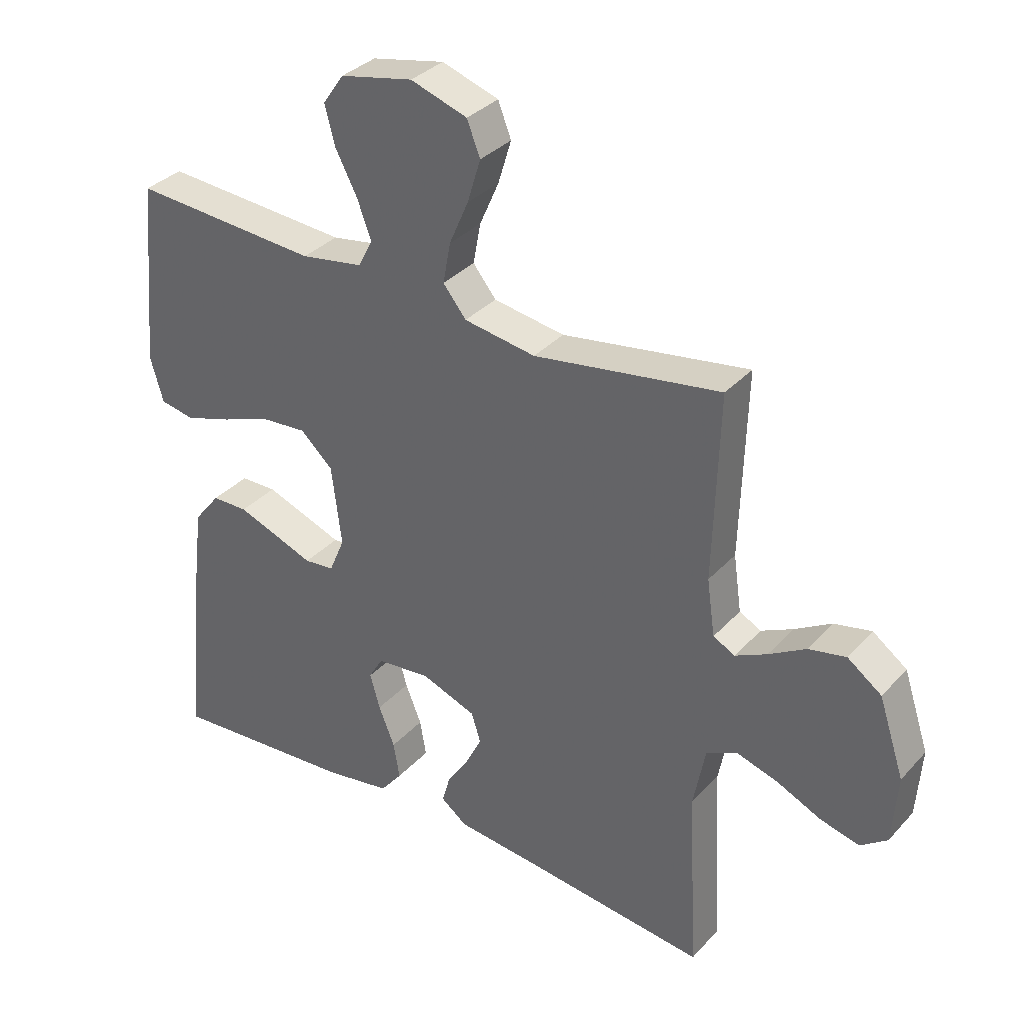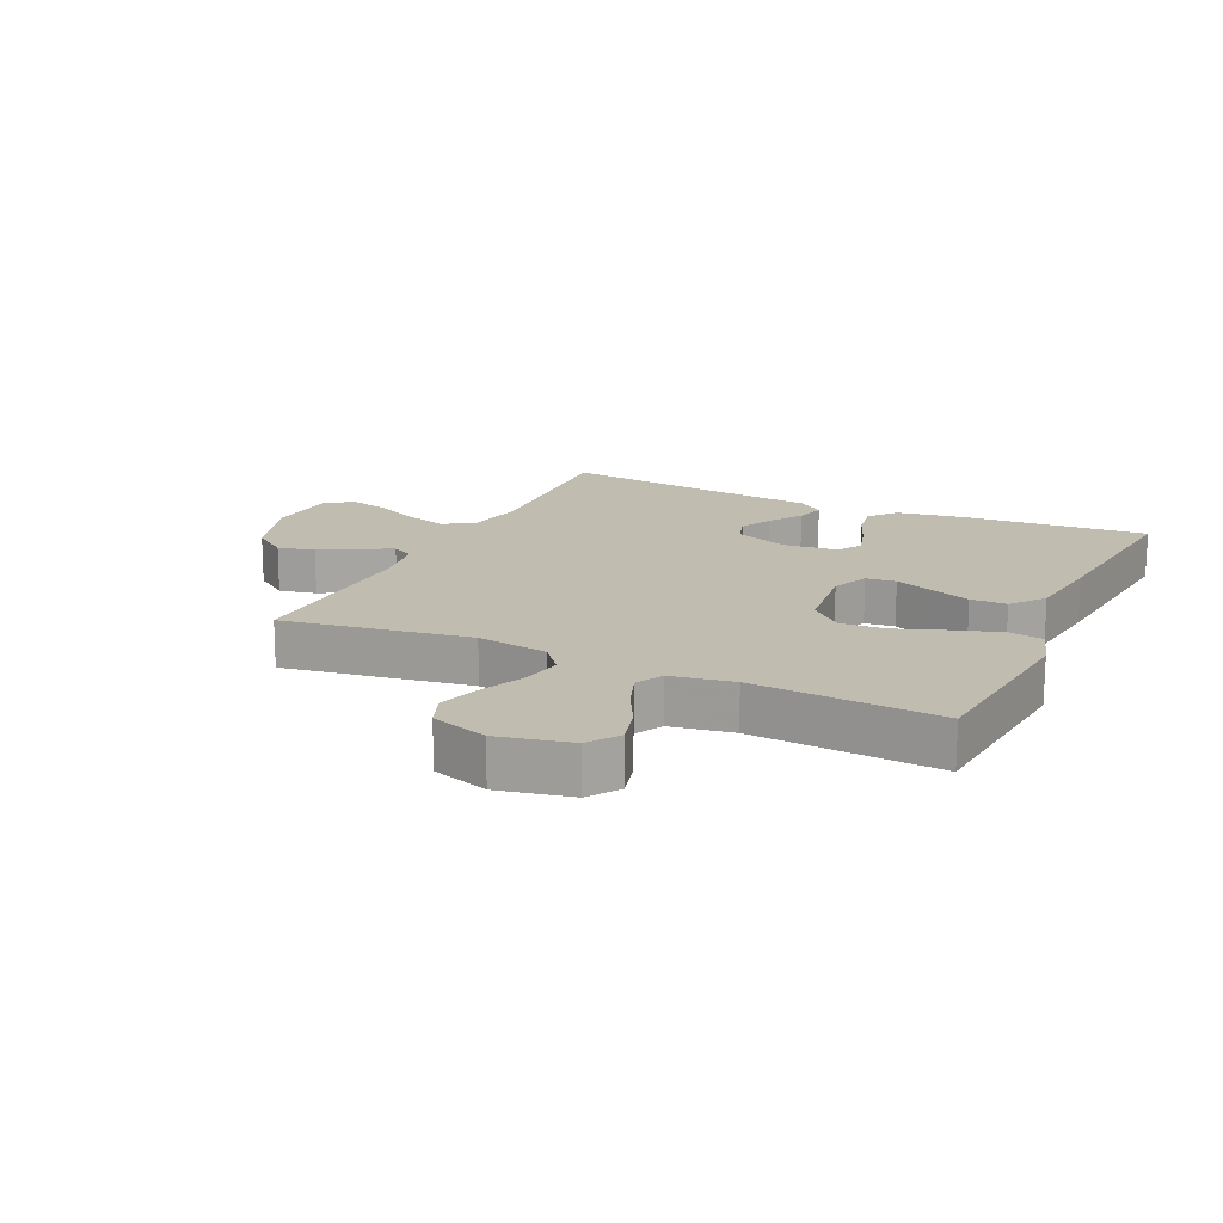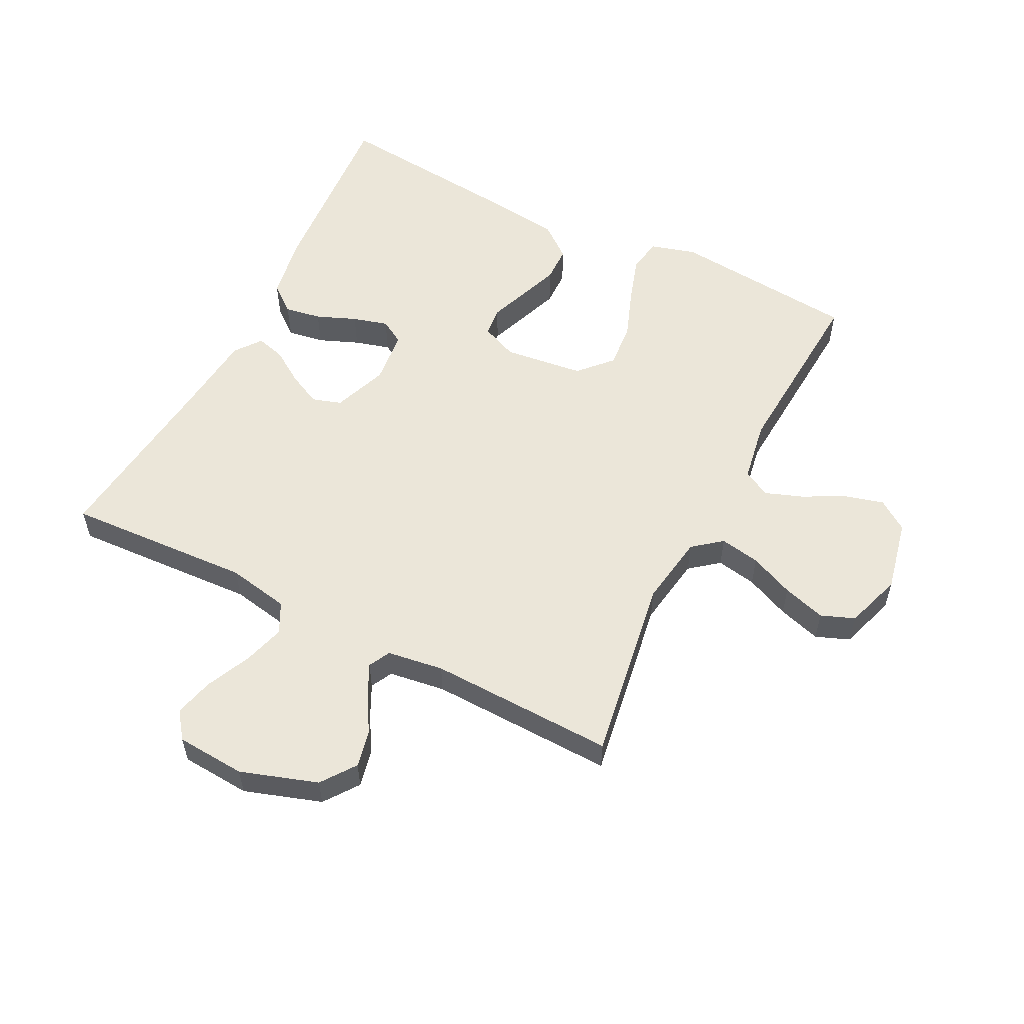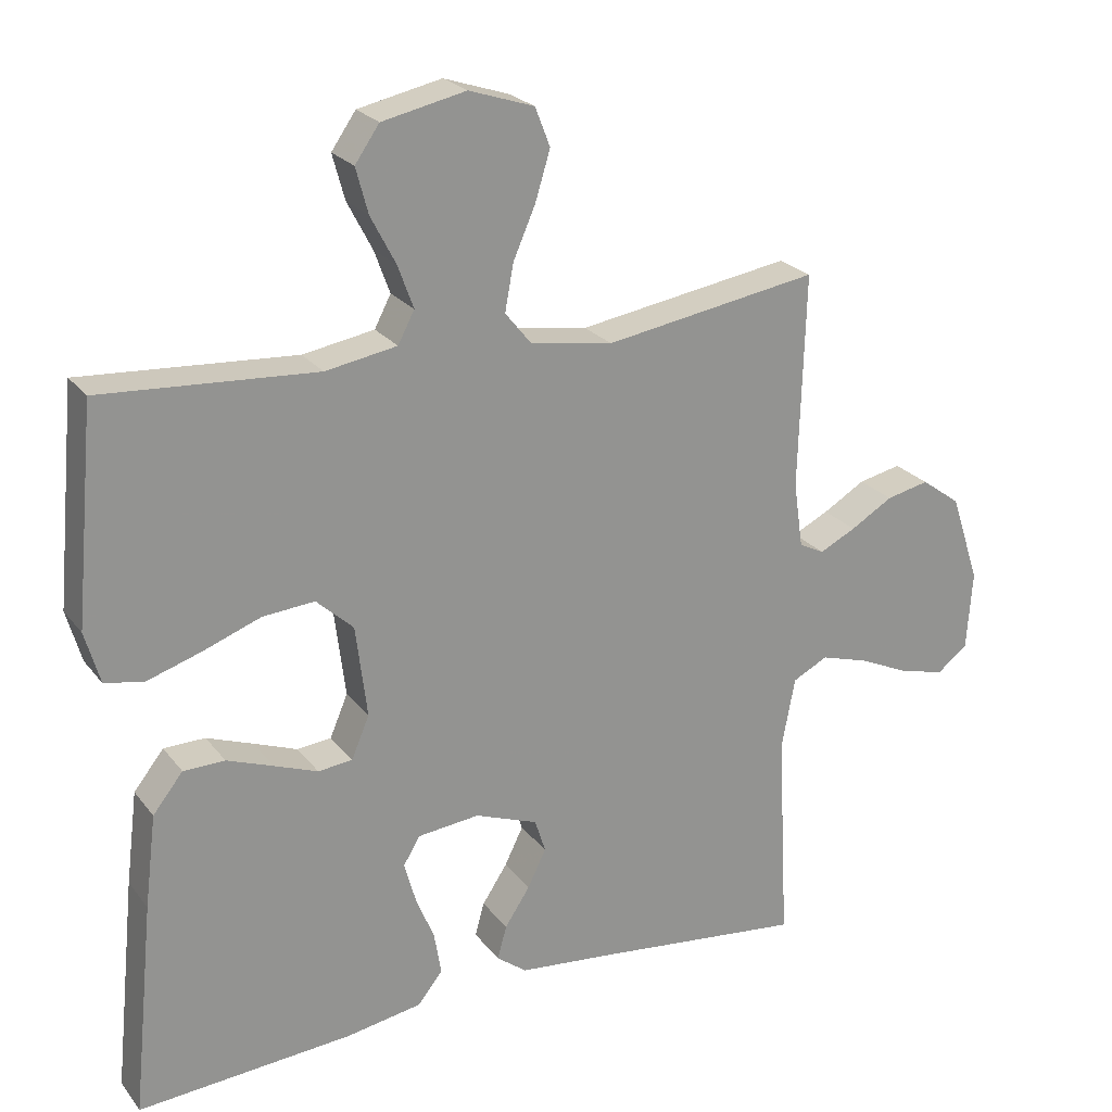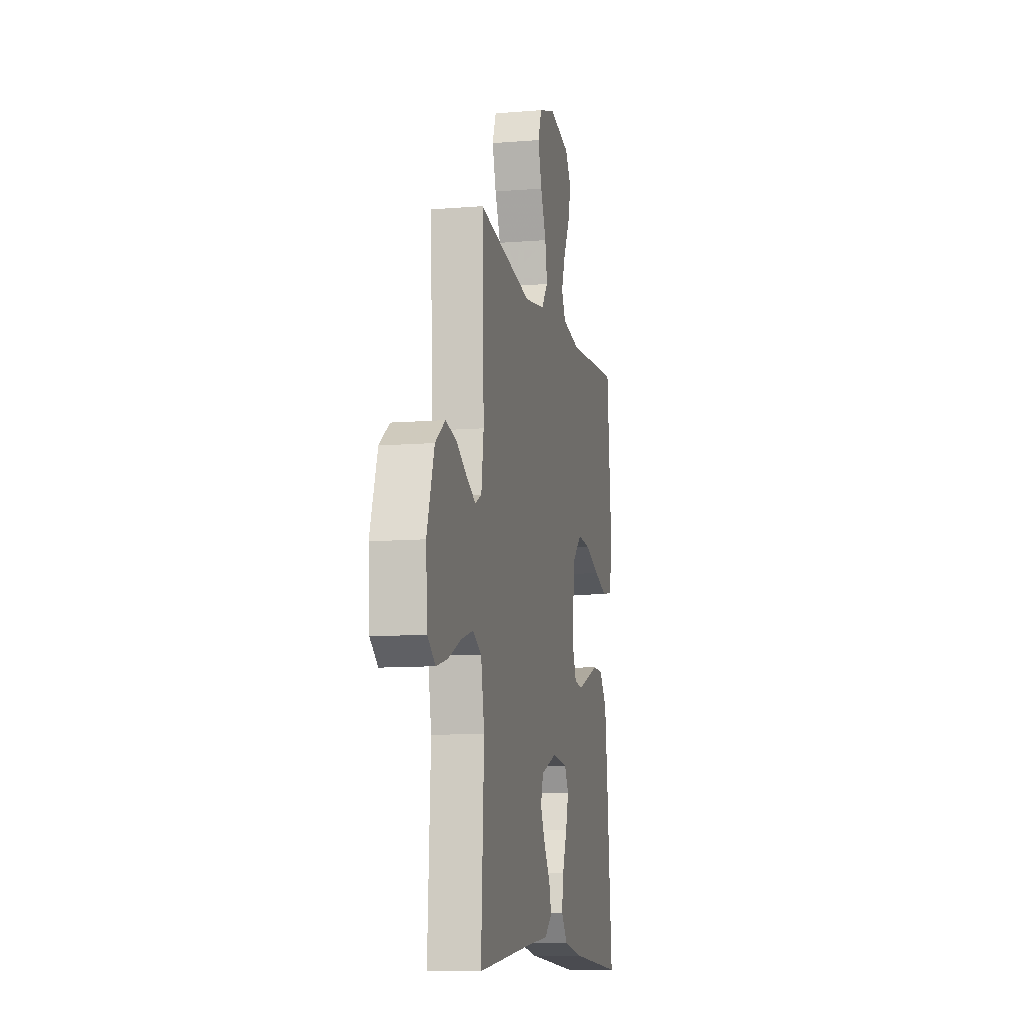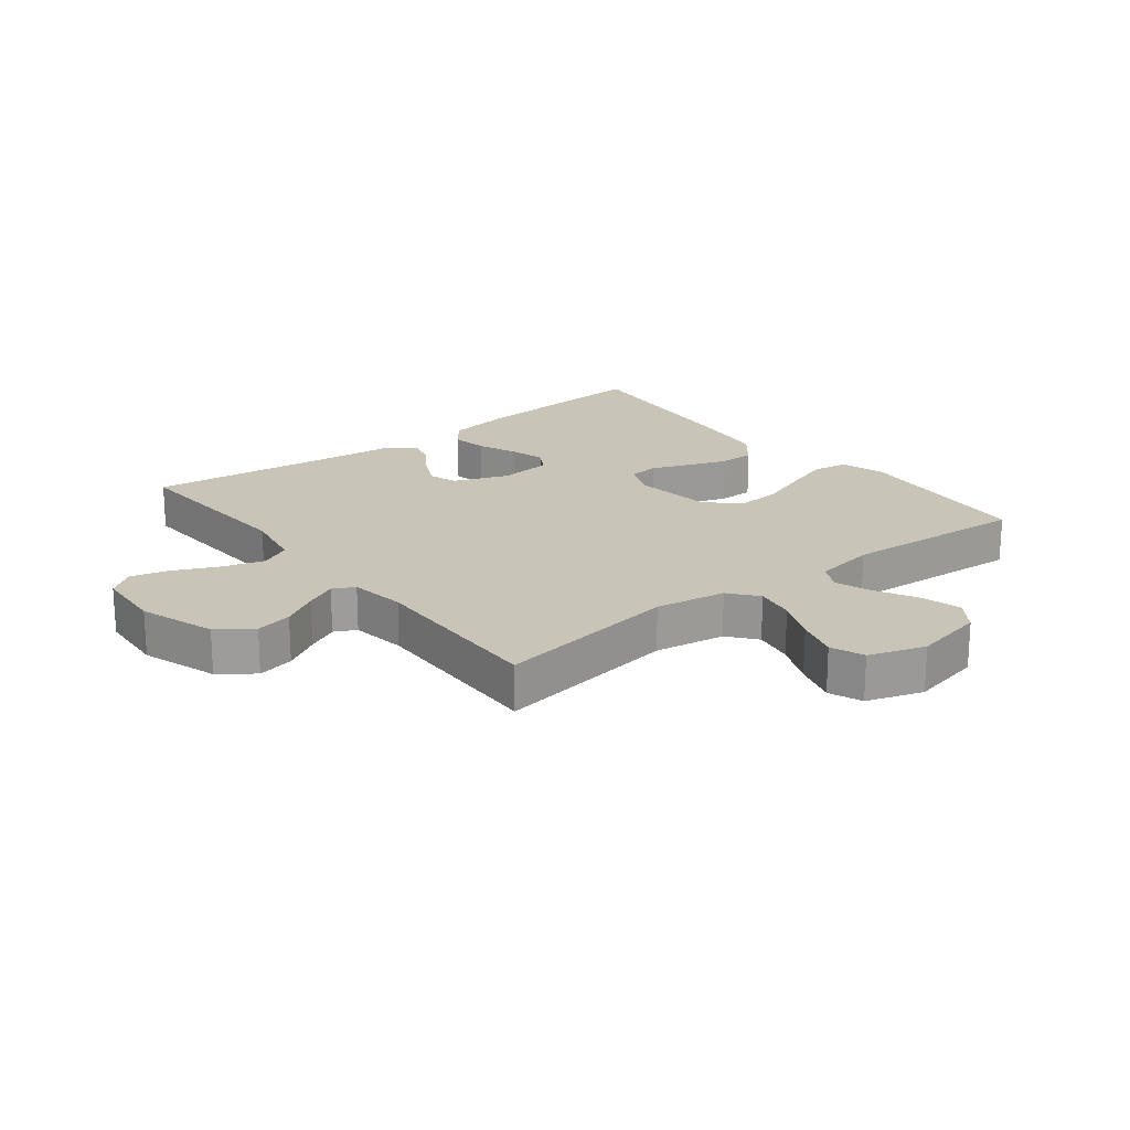
<metadata>
{"format":"obj","ext":"obj","renderer":"f3d","projection":"perspective","resolution":1024,"background":"white","views":[{"elev":34.1,"azim":-144.5,"up":"+Z"},{"elev":16.5,"azim":25.2,"up":"+Y"},{"elev":56.0,"azim":-63.1,"up":"+Y"},{"elev":23.5,"azim":152.2,"up":"+Z"},{"elev":-10.3,"azim":-78.3,"up":"+Z"},{"elev":20.2,"azim":-38.1,"up":"+Y"}]}
</metadata>
<code>
v 0.5 0.07 0.5
v 0.528 0.07 0.2
v 0.507 0.07 0.127
v 0.452 0.07 0.117
v 0.377 0.07 0.141
v 0.296 0.07 0.171
v 0.223 0.07 0.177
v 0.171 0.07 0.129
v 0.155 0.07 0
v 0.18 0.07 -0.059
v 0.228 0.07 -0.064
v 0.289 0.07 -0.041
v 0.354 0.07 -0.017
v 0.412 0.07 -0.018
v 0.454 0.07 -0.071
v 0.47 0.07 -0.2
v 0.5 0.07 -0.5
v 0.2 0.07 -0.478
v 0.093 0.07 -0.46
v 0.058 0.07 -0.416
v 0.068 0.07 -0.357
v 0.094 0.07 -0.293
v 0.11 0.07 -0.236
v 0.087 0.07 -0.197
v 0 0.07 -0.188
v -0.088 0.07 -0.221
v -0.103 0.07 -0.268
v -0.077 0.07 -0.321
v -0.042 0.07 -0.374
v -0.029 0.07 -0.421
v -0.071 0.07 -0.453
v -0.2 0.07 -0.466
v -0.5 0.07 -0.5
v -0.484 0.07 -0.2
v -0.503 0.07 -0.1
v -0.552 0.07 -0.075
v -0.619 0.07 -0.095
v -0.691 0.07 -0.128
v -0.754 0.07 -0.144
v -0.797 0.07 -0.112
v -0.805 0.07 0
v -0.764 0.07 0.124
v -0.709 0.07 0.164
v -0.649 0.07 0.151
v -0.59 0.07 0.116
v -0.539 0.07 0.091
v -0.504 0.07 0.109
v -0.491 0.07 0.2
v -0.5 0.07 0.5
v -0.2 0.07 0.452
v -0.085 0.07 0.47
v -0.048 0.07 0.516
v -0.06 0.07 0.581
v -0.091 0.07 0.652
v -0.112 0.07 0.721
v -0.091 0.07 0.775
v 0 0.07 0.805
v 0.117 0.07 0.78
v 0.151 0.07 0.731
v 0.134 0.07 0.668
v 0.099 0.07 0.601
v 0.077 0.07 0.541
v 0.1 0.07 0.497
v 0.2 0.07 0.48
v 0.5 0 0.5
v 0.528 0 0.2
v 0.507 0 0.127
v 0.452 0 0.117
v 0.377 0 0.141
v 0.296 0 0.171
v 0.223 0 0.177
v 0.171 0 0.129
v 0.155 0 0
v 0.18 0 -0.059
v 0.228 0 -0.064
v 0.289 0 -0.041
v 0.354 0 -0.017
v 0.412 0 -0.018
v 0.454 0 -0.071
v 0.47 0 -0.2
v 0.5 0 -0.5
v 0.2 0 -0.478
v 0.093 0 -0.46
v 0.058 0 -0.416
v 0.068 0 -0.357
v 0.094 0 -0.293
v 0.11 0 -0.236
v 0.087 0 -0.197
v 0 0 -0.188
v -0.088 0 -0.221
v -0.103 0 -0.268
v -0.077 0 -0.321
v -0.042 0 -0.374
v -0.029 0 -0.421
v -0.071 0 -0.453
v -0.2 0 -0.466
v -0.5 0 -0.5
v -0.484 0 -0.2
v -0.503 0 -0.1
v -0.552 0 -0.075
v -0.619 0 -0.095
v -0.691 0 -0.128
v -0.754 0 -0.144
v -0.797 0 -0.112
v -0.805 0 0
v -0.764 0 0.124
v -0.709 0 0.164
v -0.649 0 0.151
v -0.59 0 0.116
v -0.539 0 0.091
v -0.504 0 0.109
v -0.491 0 0.2
v -0.5 0 0.5
v -0.2 0 0.452
v -0.085 0 0.47
v -0.048 0 0.516
v -0.06 0 0.581
v -0.091 0 0.652
v -0.112 0 0.721
v -0.091 0 0.775
v 0 0 0.805
v 0.117 0 0.78
v 0.151 0 0.731
v 0.134 0 0.668
v 0.099 0 0.601
v 0.077 0 0.541
v 0.1 0 0.497
v 0.2 0 0.48
f 58 59 60 61
f 58 61 62
f 57 58 62
f 56 57 62
f 53 54 55 56
f 52 53 56 62
f 51 52 62 63
f 48 49 50
f 47 48 50 51
f 42 43 44 45
f 42 45 46
f 41 42 46
f 40 41 46
f 37 38 39 40
f 36 37 40 46
f 35 36 46 47
f 32 33 34
f 28 29 30 31
f 27 28 31 32
f 26 27 32 34
f 19 20 21 22
f 19 22 23
f 18 19 23
f 17 18 23
f 16 17 23 24
f 11 12 13 14
f 11 14 15 16
f 3 4 5 6
f 1 2 3 6
f 64 1 6 7
f 63 64 7 8
f 51 63 8 9
f 47 51 9 10
f 35 47 10
f 25 26 34 35
f 16 24 25 35
f 10 11 16 35
f 125 124 123 122
f 126 125 122
f 126 122 121
f 126 121 120
f 120 119 118 117
f 126 120 117 116
f 127 126 116 115
f 114 113 112
f 115 114 112 111
f 109 108 107 106
f 110 109 106
f 110 106 105
f 110 105 104
f 104 103 102 101
f 110 104 101 100
f 111 110 100 99
f 98 97 96
f 95 94 93 92
f 96 95 92 91
f 98 96 91 90
f 86 85 84 83
f 87 86 83
f 87 83 82
f 87 82 81
f 88 87 81 80
f 78 77 76 75
f 80 79 78 75
f 70 69 68 67
f 70 67 66 65
f 71 70 65 128
f 72 71 128 127
f 73 72 127 115
f 74 73 115 111
f 74 111 99
f 99 98 90 89
f 99 89 88 80
f 99 80 75 74
f 1 65 66 2
f 2 66 67 3
f 3 67 68 4
f 4 68 69 5
f 5 69 70 6
f 6 70 71 7
f 7 71 72 8
f 8 72 73 9
f 9 73 74 10
f 10 74 75 11
f 11 75 76 12
f 12 76 77 13
f 13 77 78 14
f 14 78 79 15
f 15 79 80 16
f 16 80 81 17
f 17 81 82 18
f 18 82 83 19
f 19 83 84 20
f 20 84 85 21
f 21 85 86 22
f 22 86 87 23
f 23 87 88 24
f 24 88 89 25
f 25 89 90 26
f 26 90 91 27
f 27 91 92 28
f 28 92 93 29
f 29 93 94 30
f 30 94 95 31
f 31 95 96 32
f 32 96 97 33
f 33 97 98 34
f 34 98 99 35
f 35 99 100 36
f 36 100 101 37
f 37 101 102 38
f 38 102 103 39
f 39 103 104 40
f 40 104 105 41
f 41 105 106 42
f 42 106 107 43
f 43 107 108 44
f 44 108 109 45
f 45 109 110 46
f 46 110 111 47
f 47 111 112 48
f 48 112 113 49
f 49 113 114 50
f 50 114 115 51
f 51 115 116 52
f 52 116 117 53
f 53 117 118 54
f 54 118 119 55
f 55 119 120 56
f 56 120 121 57
f 57 121 122 58
f 58 122 123 59
f 59 123 124 60
f 60 124 125 61
f 61 125 126 62
f 62 126 127 63
f 63 127 128 64
f 64 128 65 1

</code>
